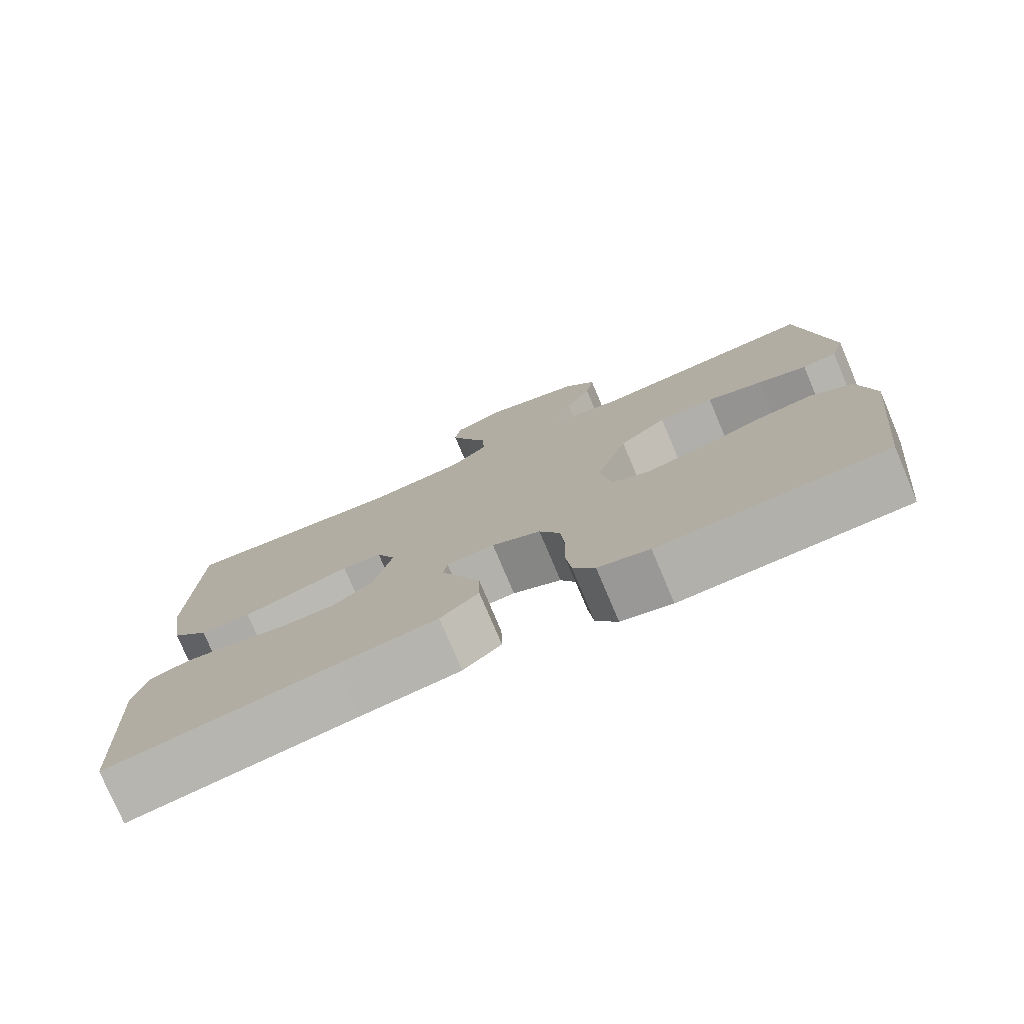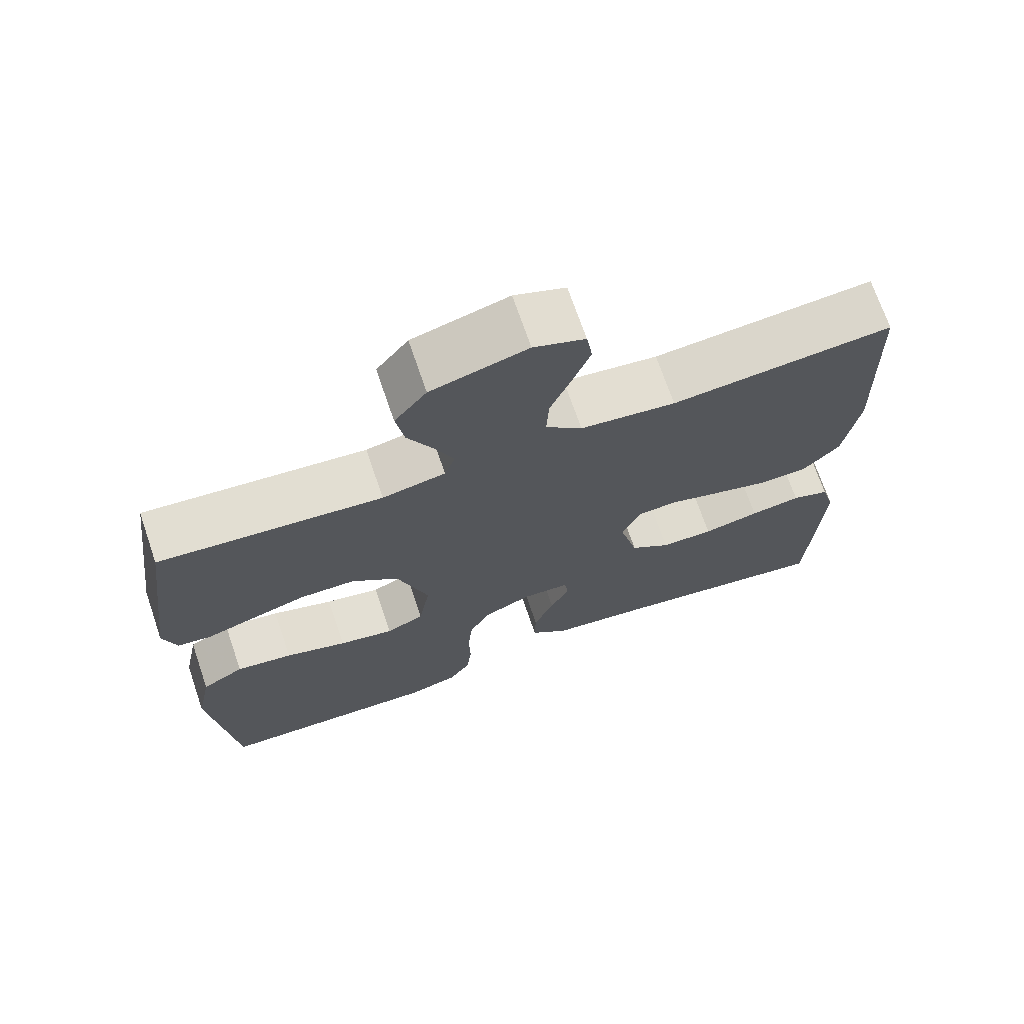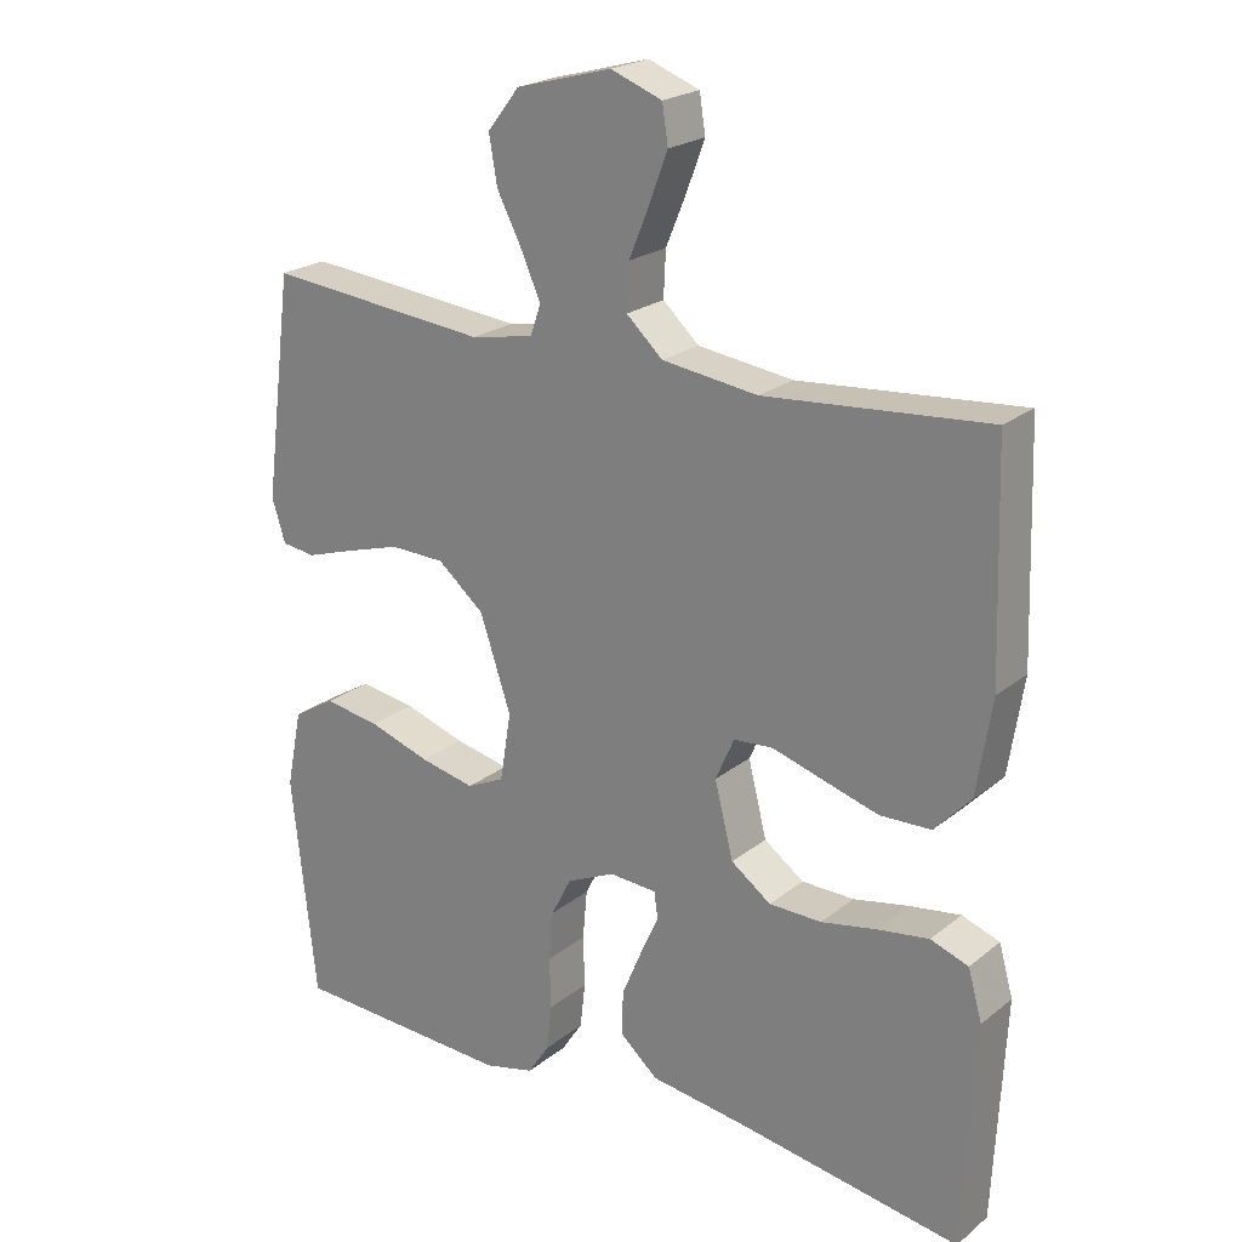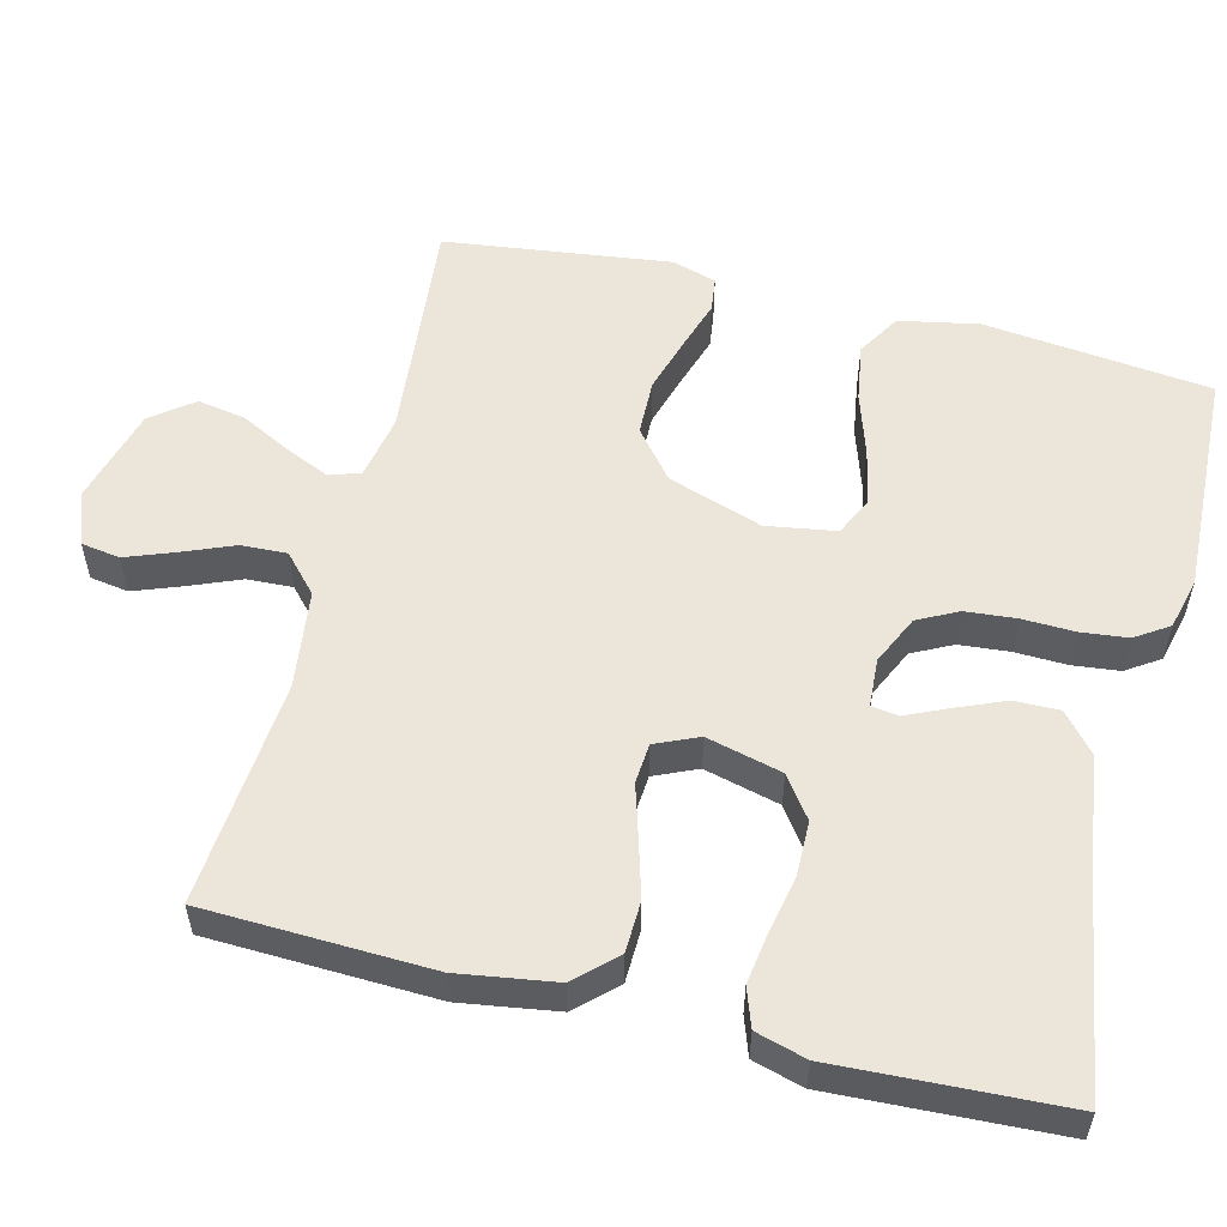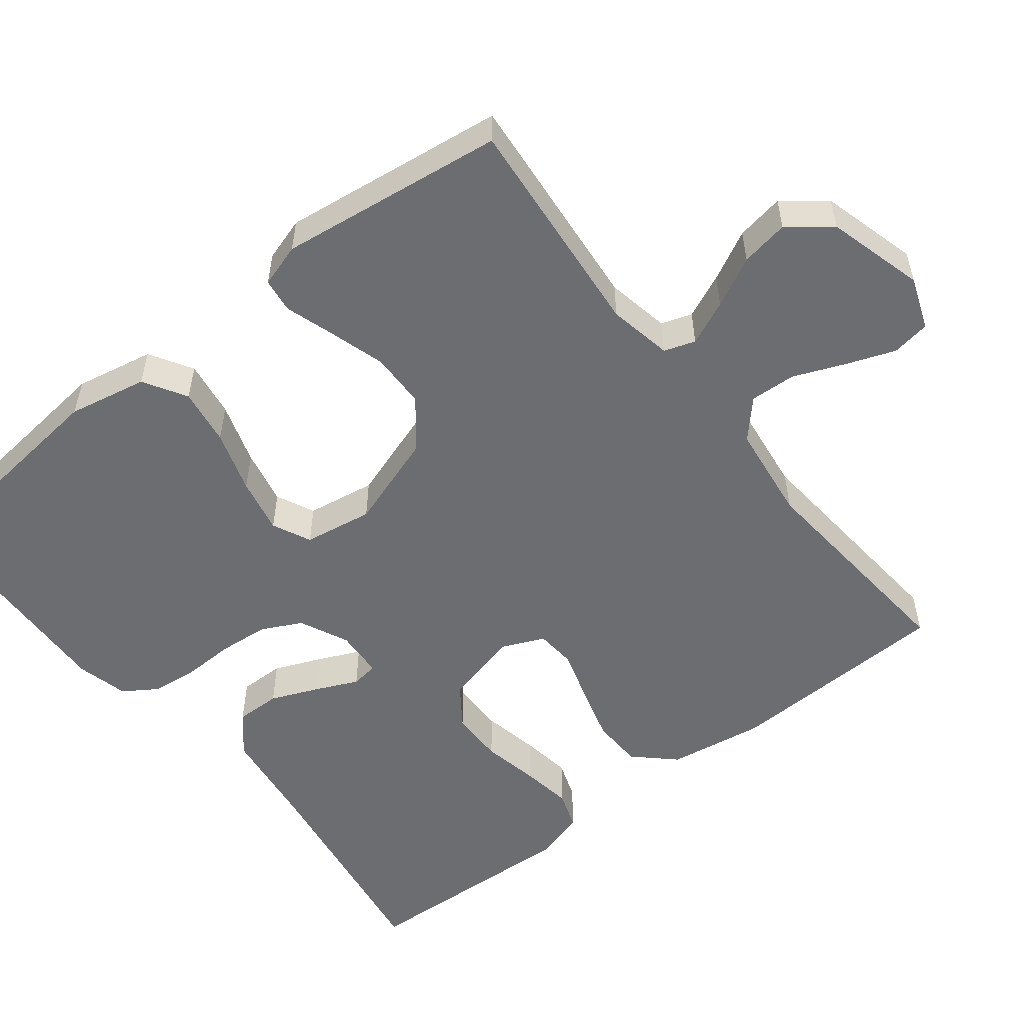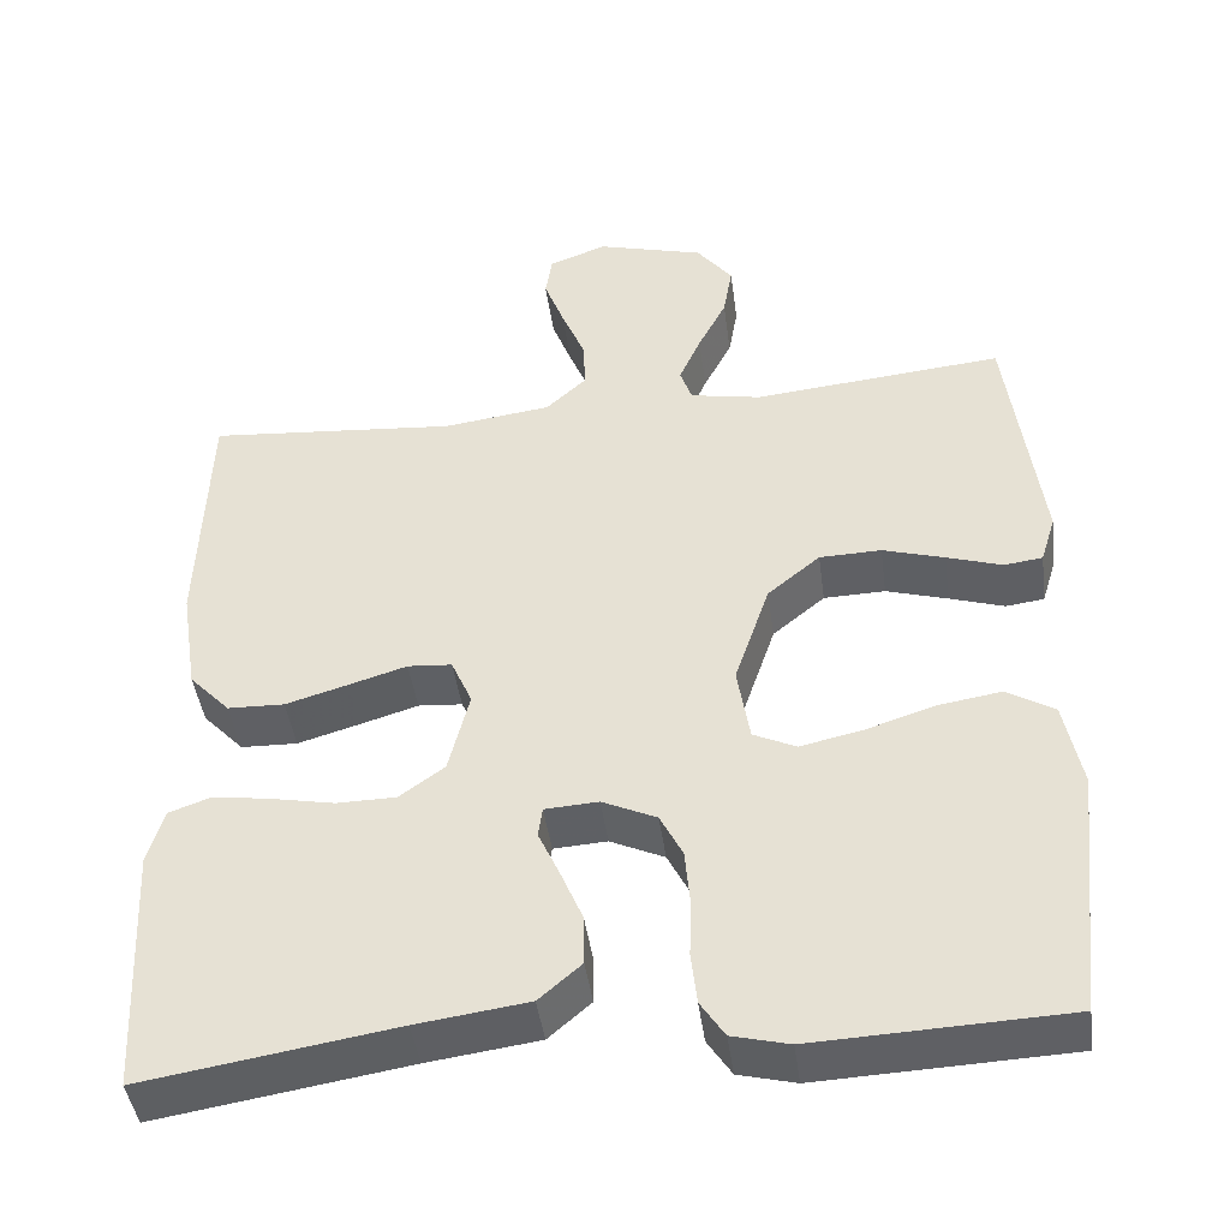
<metadata>
{"format":"obj","ext":"obj","renderer":"f3d","projection":"perspective","resolution":1024,"background":"white","views":[{"elev":-77.3,"azim":-157.1,"up":"+Z"},{"elev":70.7,"azim":-18.9,"up":"+Z"},{"elev":22.2,"azim":36.6,"up":"+Z"},{"elev":55.4,"azim":104.2,"up":"+Y"},{"elev":-54.0,"azim":-51.7,"up":"+Y"},{"elev":-43.8,"azim":-172.4,"up":"+Z"}]}
</metadata>
<code>
v 0.5 0.07 -0.5
v 0.2 0.07 -0.452
v 0.067 0.07 -0.434
v 0.016 0.07 -0.39
v 0.017 0.07 -0.33
v 0.044 0.07 -0.266
v 0.069 0.07 -0.211
v 0.064 0.07 -0.175
v 0 0.07 -0.171
v -0.065 0.07 -0.201
v -0.092 0.07 -0.254
v -0.098 0.07 -0.321
v -0.096 0.07 -0.39
v -0.103 0.07 -0.452
v -0.132 0.07 -0.496
v -0.2 0.07 -0.513
v -0.5 0.07 -0.5
v -0.533 0.07 -0.2
v -0.512 0.07 -0.095
v -0.455 0.07 -0.061
v -0.379 0.07 -0.073
v -0.296 0.07 -0.1
v -0.222 0.07 -0.116
v -0.171 0.07 -0.092
v -0.156 0.07 0
v -0.198 0.07 0.125
v -0.261 0.07 0.177
v -0.335 0.07 0.179
v -0.409 0.07 0.157
v -0.475 0.07 0.136
v -0.521 0.07 0.142
v -0.539 0.07 0.2
v -0.5 0.07 0.5
v -0.2 0.07 0.471
v -0.115 0.07 0.487
v -0.101 0.07 0.528
v -0.127 0.07 0.587
v -0.161 0.07 0.653
v -0.172 0.07 0.717
v -0.129 0.07 0.772
v 0 0.07 0.807
v 0.069 0.07 0.781
v 0.077 0.07 0.73
v 0.053 0.07 0.666
v 0.025 0.07 0.598
v 0.022 0.07 0.537
v 0.071 0.07 0.492
v 0.2 0.07 0.475
v 0.5 0.07 0.5
v 0.51 0.07 0.2
v 0.49 0.07 0.072
v 0.441 0.07 0.02
v 0.373 0.07 0.018
v 0.298 0.07 0.04
v 0.229 0.07 0.061
v 0.176 0.07 0.057
v 0.151 0.07 0
v 0.176 0.07 -0.1
v 0.23 0.07 -0.139
v 0.301 0.07 -0.14
v 0.377 0.07 -0.125
v 0.445 0.07 -0.115
v 0.496 0.07 -0.133
v 0.515 0.07 -0.2
v 0.5 0 -0.5
v 0.2 0 -0.452
v 0.067 0 -0.434
v 0.016 0 -0.39
v 0.017 0 -0.33
v 0.044 0 -0.266
v 0.069 0 -0.211
v 0.064 0 -0.175
v 0 0 -0.171
v -0.065 0 -0.201
v -0.092 0 -0.254
v -0.098 0 -0.321
v -0.096 0 -0.39
v -0.103 0 -0.452
v -0.132 0 -0.496
v -0.2 0 -0.513
v -0.5 0 -0.5
v -0.533 0 -0.2
v -0.512 0 -0.095
v -0.455 0 -0.061
v -0.379 0 -0.073
v -0.296 0 -0.1
v -0.222 0 -0.116
v -0.171 0 -0.092
v -0.156 0 0
v -0.198 0 0.125
v -0.261 0 0.177
v -0.335 0 0.179
v -0.409 0 0.157
v -0.475 0 0.136
v -0.521 0 0.142
v -0.539 0 0.2
v -0.5 0 0.5
v -0.2 0 0.471
v -0.115 0 0.487
v -0.101 0 0.528
v -0.127 0 0.587
v -0.161 0 0.653
v -0.172 0 0.717
v -0.129 0 0.772
v 0 0 0.807
v 0.069 0 0.781
v 0.077 0 0.73
v 0.053 0 0.666
v 0.025 0 0.598
v 0.022 0 0.537
v 0.071 0 0.492
v 0.2 0 0.475
v 0.5 0 0.5
v 0.51 0 0.2
v 0.49 0 0.072
v 0.441 0 0.02
v 0.373 0 0.018
v 0.298 0 0.04
v 0.229 0 0.061
v 0.176 0 0.057
v 0.151 0 0
v 0.176 0 -0.1
v 0.23 0 -0.139
v 0.301 0 -0.14
v 0.377 0 -0.125
v 0.445 0 -0.115
v 0.496 0 -0.133
v 0.515 0 -0.2
f 63 64 1 2
f 60 61 62 63
f 60 63 2 3
f 59 60 3 4
f 58 59 4 5
f 52 53 54 55
f 50 51 52 55
f 48 49 50 55
f 47 48 55 56
f 46 47 56 57
f 42 43 44 45
f 40 41 42 45
f 40 45 46
f 37 38 39 40
f 36 37 40 46
f 35 36 46 57
f 31 32 33 34
f 29 30 31 34
f 28 29 34 35
f 27 28 35
f 26 27 35 57
f 19 20 21 22
f 19 22 23
f 18 19 23
f 17 18 23
f 16 17 23 24
f 12 13 14 15
f 11 12 15 16
f 58 5 6 7
f 58 7 8
f 25 26 57 58
f 25 58 8 9
f 11 16 24 25
f 10 11 25
f 9 10 25
f 66 65 128 127
f 127 126 125 124
f 67 66 127 124
f 68 67 124 123
f 69 68 123 122
f 119 118 117 116
f 119 116 115 114
f 119 114 113 112
f 120 119 112 111
f 121 120 111 110
f 109 108 107 106
f 109 106 105 104
f 110 109 104
f 104 103 102 101
f 110 104 101 100
f 121 110 100 99
f 98 97 96 95
f 98 95 94 93
f 99 98 93 92
f 99 92 91
f 121 99 91 90
f 86 85 84 83
f 87 86 83
f 87 83 82
f 87 82 81
f 88 87 81 80
f 79 78 77 76
f 80 79 76 75
f 71 70 69 122
f 72 71 122
f 122 121 90 89
f 73 72 122 89
f 89 88 80 75
f 89 75 74
f 89 74 73
f 1 65 66 2
f 2 66 67 3
f 3 67 68 4
f 4 68 69 5
f 5 69 70 6
f 6 70 71 7
f 7 71 72 8
f 8 72 73 9
f 9 73 74 10
f 10 74 75 11
f 11 75 76 12
f 12 76 77 13
f 13 77 78 14
f 14 78 79 15
f 15 79 80 16
f 16 80 81 17
f 17 81 82 18
f 18 82 83 19
f 19 83 84 20
f 20 84 85 21
f 21 85 86 22
f 22 86 87 23
f 23 87 88 24
f 24 88 89 25
f 25 89 90 26
f 26 90 91 27
f 27 91 92 28
f 28 92 93 29
f 29 93 94 30
f 30 94 95 31
f 31 95 96 32
f 32 96 97 33
f 33 97 98 34
f 34 98 99 35
f 35 99 100 36
f 36 100 101 37
f 37 101 102 38
f 38 102 103 39
f 39 103 104 40
f 40 104 105 41
f 41 105 106 42
f 42 106 107 43
f 43 107 108 44
f 44 108 109 45
f 45 109 110 46
f 46 110 111 47
f 47 111 112 48
f 48 112 113 49
f 49 113 114 50
f 50 114 115 51
f 51 115 116 52
f 52 116 117 53
f 53 117 118 54
f 54 118 119 55
f 55 119 120 56
f 56 120 121 57
f 57 121 122 58
f 58 122 123 59
f 59 123 124 60
f 60 124 125 61
f 61 125 126 62
f 62 126 127 63
f 63 127 128 64
f 64 128 65 1

</code>
